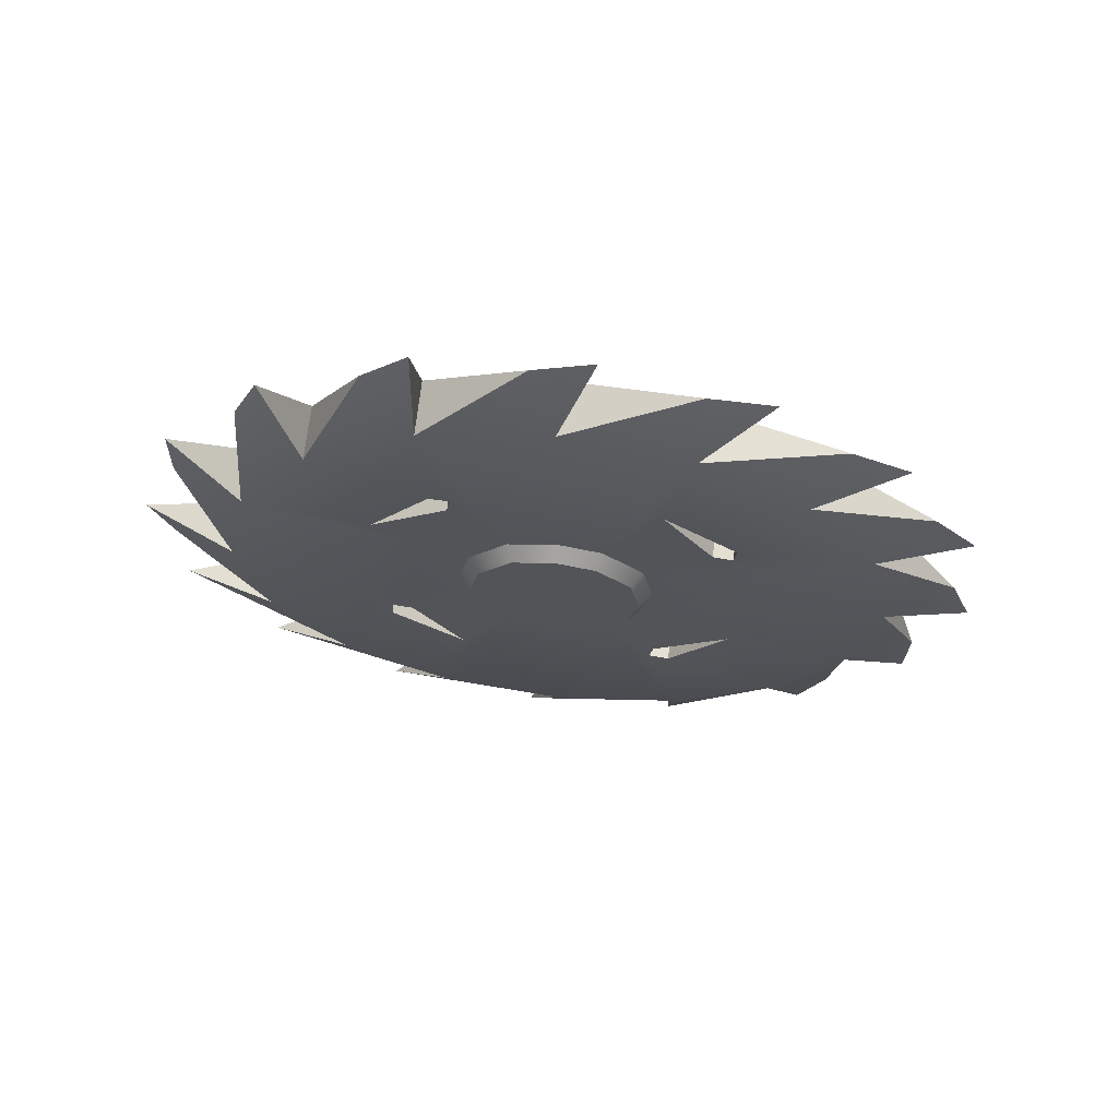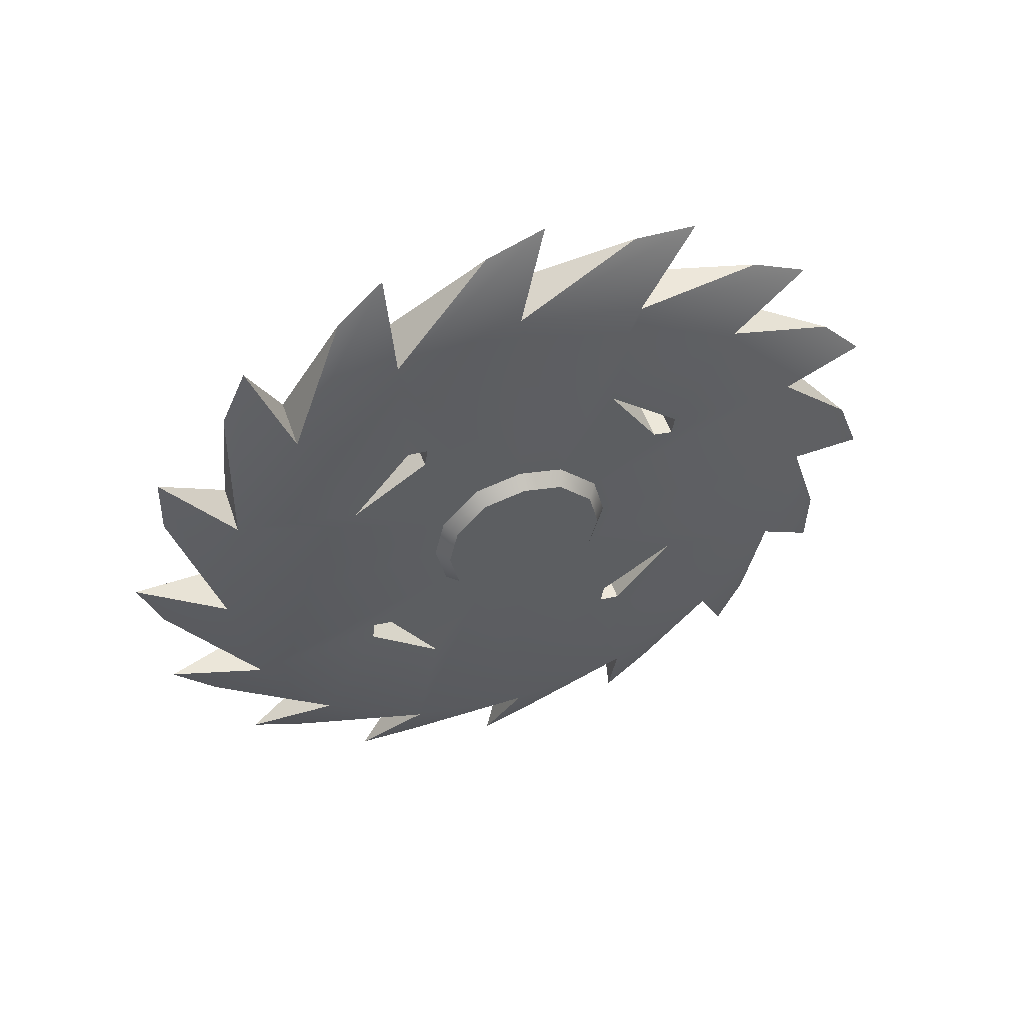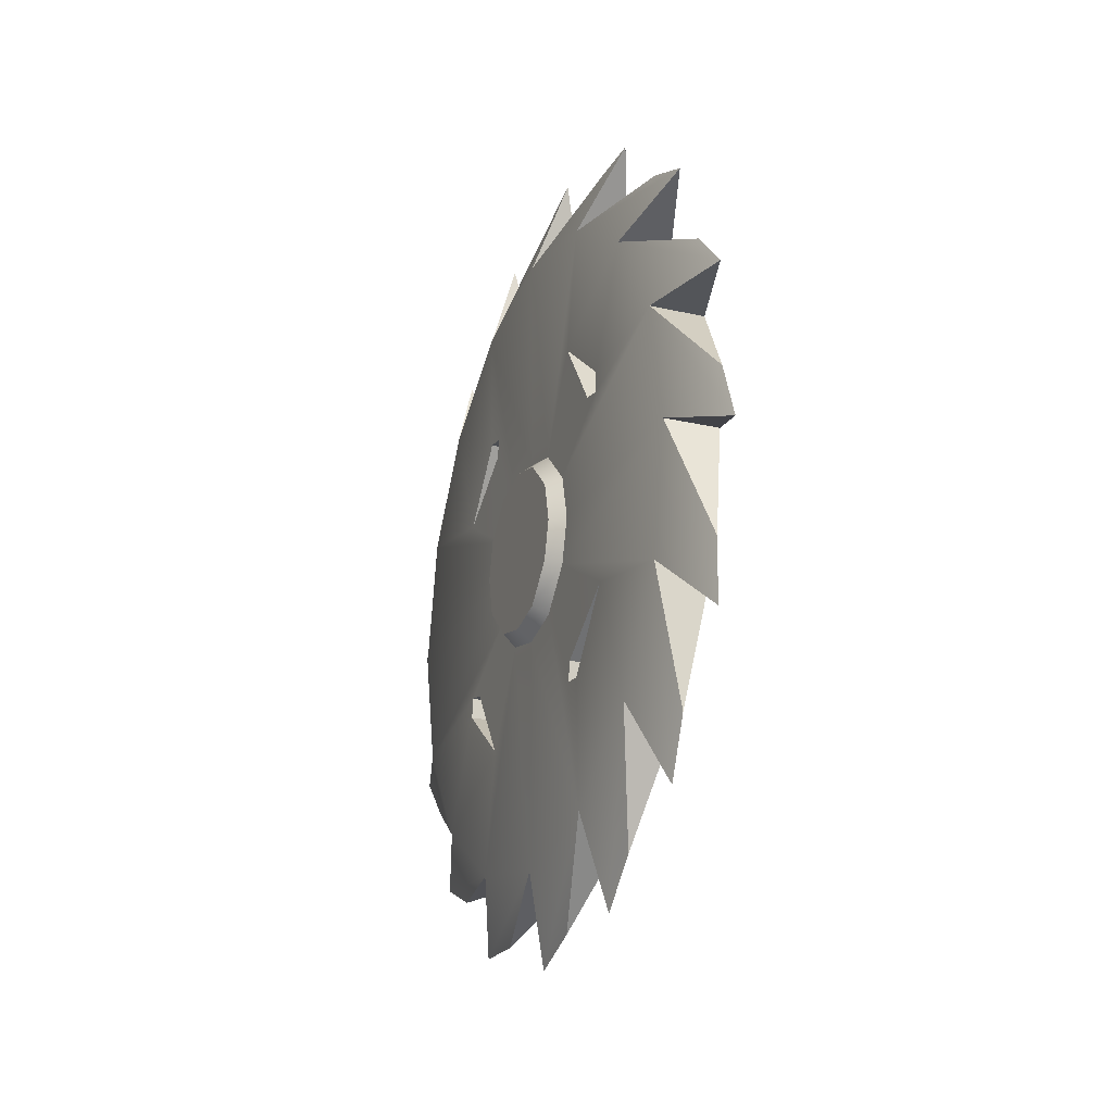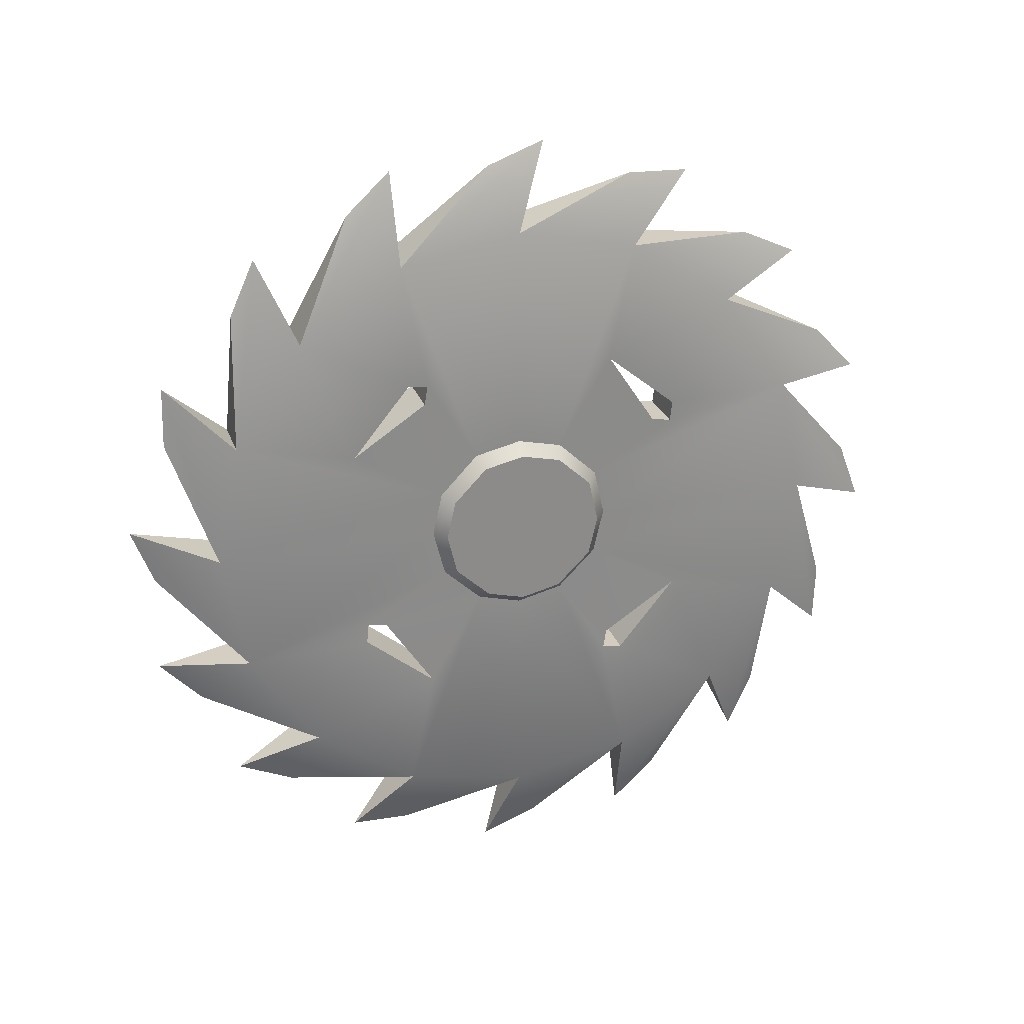
<metadata>
{"format":"obj","ext":"obj","renderer":"f3d","projection":"perspective","resolution":1024,"background":"white","views":[{"elev":66.4,"azim":-83.8,"up":"+Y"},{"elev":51.3,"azim":-108.8,"up":"+Z"},{"elev":-22.8,"azim":-21.4,"up":"+Z"},{"elev":25.8,"azim":-106.9,"up":"+Y"}]}
</metadata>
<code>
g blade_cutter
v 0.03319 0.151 0.3647
v -2.322e-06 0.03108 0.4731
v -0.03319 0.151 0.3647
v -0.03319 -5.96e-08 0.3947
v -2.326e-06 -0.03974 0.5
v 0.03319 -6.726e-08 0.3947
v 0.03319 0.2791 0.2791
v -2.316e-06 0.2098 0.4252
v -0.03319 0.2791 0.2791
v -0.03319 0.151 0.3647
v -2.318e-06 0.1546 0.4771
v 0.03319 0.151 0.3647
v 0.03319 0.3647 0.151
v -2.311e-06 0.3565 0.3126
v -0.03319 0.3647 0.151
v -0.03319 0.2791 0.2791
v -2.313e-06 0.3254 0.3817
v 0.03319 0.2791 0.2791
v 0.03319 0.3947 9.411e-08
v -2.308e-06 0.449 0.1523
v -0.03319 0.3947 9.411e-08
v -0.03319 0.3647 0.151
v -2.309e-06 0.4467 0.2281
v 0.03319 0.3647 0.151
v 0.03319 -0.3647 0.151
v -2.322e-06 -0.4731 0.03108
v -0.03319 -0.3647 0.151
v -0.03319 -0.3947 0
v -2.326e-06 -0.5 -0.03974
v 0.03319 -0.3947 0
v 0.03319 -0.2791 0.2791
v -2.316e-06 -0.4252 0.2098
v -0.03319 -0.2791 0.2791
v -0.03319 -0.3647 0.151
v -2.318e-06 -0.4771 0.1546
v 0.03319 -0.3647 0.151
v 0.03319 -0.151 0.3647
v -2.311e-06 -0.3126 0.3565
v -0.03319 -0.151 0.3647
v -0.03319 -0.2791 0.2791
v -2.313e-06 -0.3817 0.3254
v 0.03319 -0.2791 0.2791
v 0.03319 -6.726e-08 0.3947
v -2.308e-06 -0.1523 0.449
v -0.03319 -5.96e-08 0.3947
v -0.03319 -0.151 0.3647
v -2.309e-06 -0.2281 0.4467
v 0.03319 -0.151 0.3647
v 0.03319 -0.151 -0.3647
v -2.322e-06 -0.03108 -0.4731
v -0.03319 -0.151 -0.3647
v -0.03319 0 -0.3947
v -2.326e-06 0.03974 -0.5
v 0.03319 0 -0.3947
v 0.03319 -0.2791 -0.2791
v -2.316e-06 -0.2098 -0.4252
v -0.03319 -0.2791 -0.2791
v -0.03319 -0.151 -0.3647
v -2.318e-06 -0.1546 -0.4771
v 0.03319 -0.151 -0.3647
v 0.03319 -0.3647 -0.151
v -2.311e-06 -0.3565 -0.3126
v -0.03319 -0.3647 -0.151
v -0.03319 -0.2791 -0.2791
v -2.313e-06 -0.3254 -0.3817
v 0.03319 -0.2791 -0.2791
v 0.03319 -0.3947 0
v -2.308e-06 -0.449 -0.1523
v -0.03319 -0.3947 0
v -0.03319 -0.3647 -0.151
v -2.309e-06 -0.4467 -0.2281
v 0.03319 -0.3647 -0.151
v 0.03319 0.3647 -0.151
v -2.322e-06 0.4731 -0.03108
v -0.03319 0.3647 -0.151
v -0.03319 0.3947 9.411e-08
v -2.326e-06 0.5 0.03974
v 0.03319 0.3947 9.411e-08
v 0.03319 0.2791 -0.2791
v -2.316e-06 0.4252 -0.2098
v -0.03319 0.2791 -0.2791
v -0.03319 0.3647 -0.151
v -2.318e-06 0.4771 -0.1546
v 0.03319 0.3647 -0.151
v 0.03319 0.151 -0.3647
v -2.311e-06 0.3126 -0.3565
v -0.03319 0.151 -0.3647
v -0.03319 0.2791 -0.2791
v -2.313e-06 0.3817 -0.3254
v 0.03319 0.2791 -0.2791
v 0.03319 0 -0.3947
v -2.308e-06 0.1523 -0.449
v -0.03319 0 -0.3947
v -0.03319 0.151 -0.3647
v -2.309e-06 0.2281 -0.4467
v 0.03319 0.151 -0.3647
v -0.03262 0.1244 0.1818
v -0.03314 0.2164 0.1208
v 0.03314 0.2164 0.1208
v 0.03262 0.1244 0.1818
v -0.03314 0.145 0.2087
v 0.03314 0.145 0.2087
v 0.03314 0.2164 0.1208
v -0.03314 0.2164 0.1208
v -0.03319 0.151 0.3647
v -2.322e-06 0.03108 0.4731
v -2.326e-06 -0.03974 0.5
v -0.03319 -5.96e-08 0.3947
v -0.03257 -1.751e-08 0.1161
v -0.03257 0.05799 0.1033
v -0.03257 -0.0548 0.1036
v -0.03262 0.1203 0.2059
v -0.03262 0.1244 0.1818
v -0.03257 0.1036 0.0548
v -0.03314 0.145 0.2087
v -0.03314 0.2164 0.1208
v -0.03319 0.2791 0.2791
v -2.318e-06 0.1546 0.4771
v -2.316e-06 0.2098 0.4252
v -0.03319 0.3647 0.151
v -2.313e-06 0.3254 0.3817
v -2.311e-06 0.3565 0.3126
v -0.03319 0.3947 9.411e-08
v -2.309e-06 0.4467 0.2281
v -2.308e-06 0.449 0.1523
v -0.03257 0.1161 1.372e-08
v -0.03319 0.3647 -0.151
v -2.326e-06 0.5 0.03974
v -2.322e-06 0.4731 -0.03108
v -0.03257 0.1028 -0.05734
v -0.03262 0.2059 -0.1203
v -0.03262 0.1818 -0.1244
v -0.03257 0.0538 -0.1041
v -0.03314 0.2087 -0.145
v -0.03314 0.1208 -0.2164
v -0.03319 0.2791 -0.2791
v -2.318e-06 0.4771 -0.1546
v -2.316e-06 0.4252 -0.2098
v -0.03319 0.151 -0.3647
v -2.313e-06 0.3817 -0.3254
v -2.311e-06 0.3126 -0.3565
v -0.03319 0 -0.3947
v -2.309e-06 0.2281 -0.4467
v -2.308e-06 0.1523 -0.449
v -0.03257 2.353e-08 -0.1161
v -0.03319 -0.151 -0.3647
v -2.326e-06 0.03974 -0.5
v -2.322e-06 -0.03108 -0.4731
v -0.03257 -0.05775 -0.1016
v -0.03262 -0.1203 -0.2059
v -0.03262 -0.1244 -0.1818
v -0.03257 -0.1018 -0.05441
v -0.03314 -0.145 -0.2087
v -0.03314 -0.2164 -0.1208
v -0.03319 -0.2791 -0.2791
v -2.318e-06 -0.1546 -0.4771
v -2.316e-06 -0.2098 -0.4252
v -0.03319 -0.3647 -0.151
v -2.313e-06 -0.3254 -0.3817
v -2.311e-06 -0.3565 -0.3126
v -0.03319 -0.3947 0
v -2.309e-06 -0.4467 -0.2281
v -2.308e-06 -0.449 -0.1523
v -0.03257 -0.1161 -2.353e-08
v -0.03319 -0.3647 0.151
v -2.326e-06 -0.5 -0.03974
v -2.322e-06 -0.4731 0.03108
v -0.03257 -0.1023 0.05637
v -0.03262 -0.2059 0.1203
v -0.03262 -0.1818 0.1244
v -0.03314 -0.2087 0.145
v -0.03314 -0.1208 0.2164
v -0.03319 -0.2791 0.2791
v -2.318e-06 -0.4771 0.1546
v -2.316e-06 -0.4252 0.2098
v -0.03319 -0.151 0.3647
v -2.313e-06 -0.3817 0.3254
v -2.311e-06 -0.3126 0.3565
v -2.309e-06 -0.2281 0.4467
v -2.308e-06 -0.1523 0.449
v 0.03319 -6.726e-08 0.3947
v -2.326e-06 -0.03974 0.5
v -2.322e-06 0.03108 0.4731
v 0.03319 0.151 0.3647
v 0.03257 0.05799 0.1033
v 0.03257 -2.503e-08 0.1161
v 0.03319 -0.151 0.3647
v -2.308e-06 -0.1523 0.449
v -2.309e-06 -0.2281 0.4467
v 0.03257 -0.0548 0.1036
v 0.03262 0.1203 0.2059
v 0.03257 0.1036 0.0548
v 0.03314 0.145 0.2087
v 0.03262 0.1244 0.1818
v 0.03314 0.2164 0.1208
v 0.03319 0.3647 0.151
v 0.03257 0.1161 1.372e-08
v 0.03319 0.2791 0.2791
v -2.316e-06 0.2098 0.4252
v -2.318e-06 0.1546 0.4771
v -2.311e-06 0.3565 0.3126
v -2.313e-06 0.3254 0.3817
v 0.03319 0.3947 9.411e-08
v 0.03257 0.1028 -0.05734
v 0.03319 0.3647 -0.151
v -2.308e-06 0.449 0.1523
v -2.309e-06 0.4467 0.2281
v -2.322e-06 0.4731 -0.03108
v -2.326e-06 0.5 0.03974
v 0.03262 0.2059 -0.1203
v 0.03257 0.0538 -0.1041
v 0.03314 0.2087 -0.145
v 0.03262 0.1818 -0.1244
v 0.03314 0.1208 -0.2164
v 0.03319 0.151 -0.3647
v 0.03257 3.529e-08 -0.1161
v 0.03319 0.2791 -0.2791
v -2.316e-06 0.4252 -0.2098
v -2.318e-06 0.4771 -0.1546
v -2.311e-06 0.3126 -0.3565
v -2.313e-06 0.3817 -0.3254
v 0.03319 0 -0.3947
v 0.03257 -0.05775 -0.1016
v 0.03319 -0.151 -0.3647
v -2.308e-06 0.1523 -0.449
v -2.309e-06 0.2281 -0.4467
v -2.322e-06 -0.03108 -0.4731
v -2.326e-06 0.03974 -0.5
v 0.03262 -0.1203 -0.2059
v 0.03257 -0.1018 -0.05441
v 0.03314 -0.145 -0.2087
v 0.03262 -0.1244 -0.1818
v 0.03314 -0.2164 -0.1208
v 0.03319 -0.3647 -0.151
v 0.03257 -0.1161 -3.529e-08
v 0.03319 -0.2791 -0.2791
v -2.316e-06 -0.2098 -0.4252
v -2.318e-06 -0.1546 -0.4771
v -2.311e-06 -0.3565 -0.3126
v -2.313e-06 -0.3254 -0.3817
v 0.03319 -0.3947 0
v 0.03257 -0.1023 0.05637
v 0.03319 -0.3647 0.151
v -2.308e-06 -0.449 -0.1523
v -2.309e-06 -0.4467 -0.2281
v -2.322e-06 -0.4731 0.03108
v -2.326e-06 -0.5 -0.03974
v 0.03262 -0.2059 0.1203
v 0.03262 -0.1818 0.1244
v 0.03314 -0.2087 0.145
v 0.03314 -0.1208 0.2164
v 0.03319 -0.2791 0.2791
v -2.311e-06 -0.3126 0.3565
v -2.313e-06 -0.3817 0.3254
v -2.316e-06 -0.4252 0.2098
v -2.318e-06 -0.4771 0.1546
v -0.03262 0.1203 0.2059
v -0.03262 0.1244 0.1818
v 0.03262 0.1244 0.1818
v 0.03262 0.1203 0.2059
v -0.03262 0.1203 0.2059
v 0.03262 0.1203 0.2059
v 0.03314 0.145 0.2087
v -0.03314 0.145 0.2087
v -0.03262 -0.1818 0.1244
v -0.03314 -0.1208 0.2164
v 0.03314 -0.1208 0.2164
v 0.03262 -0.1818 0.1244
v -0.03314 -0.2087 0.145
v 0.03314 -0.2087 0.145
v 0.03314 -0.1208 0.2164
v -0.03314 -0.1208 0.2164
v -0.03262 -0.2059 0.1203
v -0.03262 -0.1818 0.1244
v 0.03262 -0.1818 0.1244
v 0.03262 -0.2059 0.1203
v -0.03262 -0.2059 0.1203
v 0.03262 -0.2059 0.1203
v 0.03314 -0.2087 0.145
v -0.03314 -0.2087 0.145
v -0.03262 -0.1244 -0.1818
v -0.03314 -0.2164 -0.1208
v 0.03314 -0.2164 -0.1208
v 0.03262 -0.1244 -0.1818
v -0.03314 -0.145 -0.2087
v 0.03314 -0.145 -0.2087
v 0.03314 -0.2164 -0.1208
v -0.03314 -0.2164 -0.1208
v -0.03262 -0.1203 -0.2059
v -0.03262 -0.1244 -0.1818
v 0.03262 -0.1244 -0.1818
v 0.03262 -0.1203 -0.2059
v -0.03262 -0.1203 -0.2059
v 0.03262 -0.1203 -0.2059
v 0.03314 -0.145 -0.2087
v -0.03314 -0.145 -0.2087
v -0.03262 0.1818 -0.1244
v -0.03314 0.1208 -0.2164
v 0.03314 0.1208 -0.2164
v 0.03262 0.1818 -0.1244
v -0.03314 0.2087 -0.145
v 0.03314 0.2087 -0.145
v 0.03314 0.1208 -0.2164
v -0.03314 0.1208 -0.2164
v -0.03262 0.2059 -0.1203
v -0.03262 0.1818 -0.1244
v 0.03262 0.1818 -0.1244
v 0.03262 0.2059 -0.1203
v -0.03262 0.2059 -0.1203
v 0.03262 0.2059 -0.1203
v 0.03314 0.2087 -0.145
v -0.03314 0.2087 -0.145
v 0.05 0.05251 0.09003
v 0.05 0.09068 0.04867
v 0.05 -1.231e-08 0
v 0.05 -2.423e-08 0.1018
v 0.05 0.1018 1.221e-08
v 0.05 -0.04867 0.09068
v 0.05 0.09046 -0.05015
v 0.05 -0.08997 0.04911
v 0.05 0.04767 -0.09118
v 0.05 -0.1018 -2.353e-08
v 0.05 2.353e-08 -0.1018
v 0.05 -0.0895 -0.04705
v 0.05 -0.04973 -0.08971
v 0.03257 -2.503e-08 0.1161
v 0.03257 0.05799 0.1033
v 0.05 0.05251 0.09003
v 0.03257 0.1036 0.0548
v 0.05 -2.423e-08 0.1018
v 0.05 0.09068 0.04867
v 0.05 0.1018 1.221e-08
v 0.03257 0.1161 1.372e-08
v 0.03257 -0.0548 0.1036
v 0.05 -0.04867 0.09068
v 0.05 0.09046 -0.05015
v 0.03257 0.1028 -0.05734
v 0.05 -0.08997 0.04911
v 0.03257 -0.1023 0.05637
v 0.03257 -0.1161 -3.529e-08
v 0.05 -0.1018 -2.353e-08
v 0.03257 0.0538 -0.1041
v 0.05 0.04767 -0.09118
v 0.05 2.353e-08 -0.1018
v 0.03257 3.529e-08 -0.1161
v 0.03257 -0.1018 -0.05441
v 0.05 -0.0895 -0.04705
v 0.05 -0.04973 -0.08971
v 0.03257 -0.05775 -0.1016
v -0.05 -2.206e-09 1.176e-08
v -0.05 0.05251 0.09003
v -0.05 -1.764e-08 0.1018
v -0.05 0.09068 0.04867
v -0.05 -0.04867 0.09068
v -0.05 0.1018 1.221e-08
v -0.05 -0.08997 0.04911
v -0.05 0.09046 -0.05015
v -0.05 -0.1018 -2.353e-08
v -0.05 0.04767 -0.09118
v -0.05 -0.0895 -0.04705
v -0.05 2.353e-08 -0.1018
v -0.05 -0.04973 -0.08971
v -0.03257 0.05799 0.1033
v -0.03257 -1.751e-08 0.1161
v -0.05 -1.764e-08 0.1018
v -0.05 0.05251 0.09003
v -0.05 -0.04867 0.09068
v -0.03257 0.1036 0.0548
v -0.03257 -0.0548 0.1036
v -0.05 0.09068 0.04867
v -0.05 -0.08997 0.04911
v -0.03257 0.1161 1.372e-08
v -0.03257 -0.1023 0.05637
v -0.05 0.1018 1.221e-08
v -0.05 -0.1018 -2.353e-08
v -0.03257 0.1028 -0.05734
v -0.03257 -0.1161 -2.353e-08
v -0.05 0.09046 -0.05015
v -0.05 -0.0895 -0.04705
v -0.03257 0.0538 -0.1041
v -0.03257 -0.1018 -0.05441
v -0.05 0.04767 -0.09118
v -0.05 -0.04973 -0.08971
v -0.03257 2.353e-08 -0.1161
v -0.03257 -0.05775 -0.1016
v -0.05 2.353e-08 -0.1018
g blade_cutter_0
f 3 2 1
f 6 5 4
f 9 8 7
f 12 11 10
f 15 14 13
f 18 17 16
f 21 20 19
f 24 23 22
f 27 26 25
f 30 29 28
f 33 32 31
f 36 35 34
f 39 38 37
f 42 41 40
f 45 44 43
f 48 47 46
f 51 50 49
f 54 53 52
f 57 56 55
f 60 59 58
f 63 62 61
f 66 65 64
f 69 68 67
f 72 71 70
f 75 74 73
f 78 77 76
f 81 80 79
f 84 83 82
f 87 86 85
f 90 89 88
f 93 92 91
f 96 95 94
f 99 98 97
f 100 99 97
f 103 102 101
f 104 103 101
f 107 106 105
f 108 107 105
f 108 105 109
f 105 110 109
f 108 109 111
f 110 105 112
f 110 112 113
f 114 110 113
f 115 112 105
f 113 116 114
f 105 117 115
f 117 116 115
f 105 118 117
f 118 119 117
f 117 120 116
f 114 116 120
f 117 121 120
f 121 122 120
f 120 123 114
f 120 124 123
f 124 125 123
f 123 126 114
f 123 127 126
f 123 128 127
f 128 129 127
f 127 130 126
f 130 127 131
f 130 131 132
f 133 130 132
f 134 131 127
f 132 135 133
f 127 136 134
f 136 135 134
f 127 137 136
f 137 138 136
f 136 139 135
f 133 135 139
f 136 140 139
f 140 141 139
f 139 142 133
f 139 143 142
f 143 144 142
f 142 145 133
f 142 146 145
f 142 147 146
f 147 148 146
f 146 149 145
f 149 146 150
f 149 150 151
f 152 149 151
f 153 150 146
f 151 154 152
f 146 155 153
f 155 154 153
f 146 156 155
f 156 157 155
f 155 158 154
f 152 154 158
f 155 159 158
f 159 160 158
f 158 161 152
f 158 162 161
f 162 163 161
f 161 164 152
f 161 165 164
f 161 166 165
f 166 167 165
f 165 168 164
f 168 165 169
f 168 169 170
f 111 168 170
f 171 169 165
f 170 172 111
f 165 173 171
f 173 172 171
f 165 174 173
f 174 175 173
f 111 172 176
f 173 176 172
f 173 177 176
f 177 178 176
f 176 108 111
f 176 179 108
f 179 180 108
f 183 182 181
f 184 183 181
f 184 181 185
f 181 186 185
f 181 187 186
f 181 188 187
f 188 189 187
f 187 190 186
f 184 185 191
f 185 192 191
f 184 191 193
f 192 194 191
f 192 195 194
f 184 193 195
f 196 195 192
f 196 192 197
f 198 184 195
f 198 195 196
f 198 199 184
f 199 200 184
f 196 201 198
f 201 202 198
f 203 196 197
f 203 197 204
f 205 203 204
f 203 206 196
f 206 207 196
f 205 208 203
f 208 209 203
f 205 204 210
f 204 211 210
f 205 210 212
f 211 213 210
f 211 214 213
f 205 212 214
f 215 214 211
f 215 211 216
f 217 205 214
f 217 214 215
f 217 218 205
f 218 219 205
f 215 220 217
f 220 221 217
f 222 215 216
f 222 216 223
f 224 222 223
f 222 225 215
f 225 226 215
f 224 227 222
f 227 228 222
f 224 223 229
f 223 230 229
f 224 229 231
f 230 232 229
f 230 233 232
f 224 231 233
f 234 233 230
f 234 230 235
f 236 224 233
f 236 233 234
f 236 237 224
f 237 238 224
f 234 239 236
f 239 240 236
f 241 234 235
f 241 235 242
f 243 241 242
f 241 244 234
f 244 245 234
f 243 246 241
f 246 247 241
f 243 242 248
f 242 190 248
f 190 249 248
f 243 248 250
f 190 251 249
f 243 250 251
f 187 251 190
f 252 251 187
f 252 243 251
f 187 253 252
f 253 254 252
f 252 255 243
f 255 256 243
f 259 258 257
f 260 259 257
f 263 262 261
f 264 263 261
f 267 266 265
f 268 267 265
f 271 270 269
f 272 271 269
f 275 274 273
f 276 275 273
f 279 278 277
f 280 279 277
f 283 282 281
f 284 283 281
f 287 286 285
f 288 287 285
f 291 290 289
f 292 291 289
f 295 294 293
f 296 295 293
f 299 298 297
f 300 299 297
f 303 302 301
f 304 303 301
f 307 306 305
f 308 307 305
f 311 310 309
f 312 311 309
f 315 314 313
f 313 316 315
f 317 314 315
f 316 318 315
f 319 317 315
f 315 318 320
f 315 321 319
f 320 322 315
f 323 321 315
f 322 324 315
f 325 323 315
f 315 324 325
f 328 327 326
f 327 328 329
f 330 328 326
f 328 331 329
f 331 332 329
f 332 333 329
f 330 326 334
f 335 330 334
f 332 336 333
f 336 337 333
f 338 335 334
f 339 338 334
f 338 339 340
f 341 338 340
f 337 336 342
f 336 343 342
f 343 344 342
f 344 345 342
f 341 340 346
f 347 341 346
f 344 348 345
f 348 347 346
f 348 349 345
f 349 348 346
f 352 351 350
f 351 353 350
f 354 352 350
f 353 355 350
f 356 354 350
f 355 357 350
f 358 356 350
f 357 359 350
f 360 358 350
f 359 361 350
f 362 360 350
f 361 362 350
f 365 364 363
f 366 365 363
f 365 367 364
f 363 368 366
f 367 369 364
f 368 370 366
f 369 367 371
f 370 368 372
f 373 369 371
f 374 370 372
f 371 375 373
f 374 372 376
f 375 377 373
f 378 374 376
f 375 379 377
f 376 380 378
f 379 381 377
f 380 382 378
f 381 379 383
f 382 380 384
f 385 381 383
f 386 382 384
f 383 386 385
f 386 384 385

</code>
